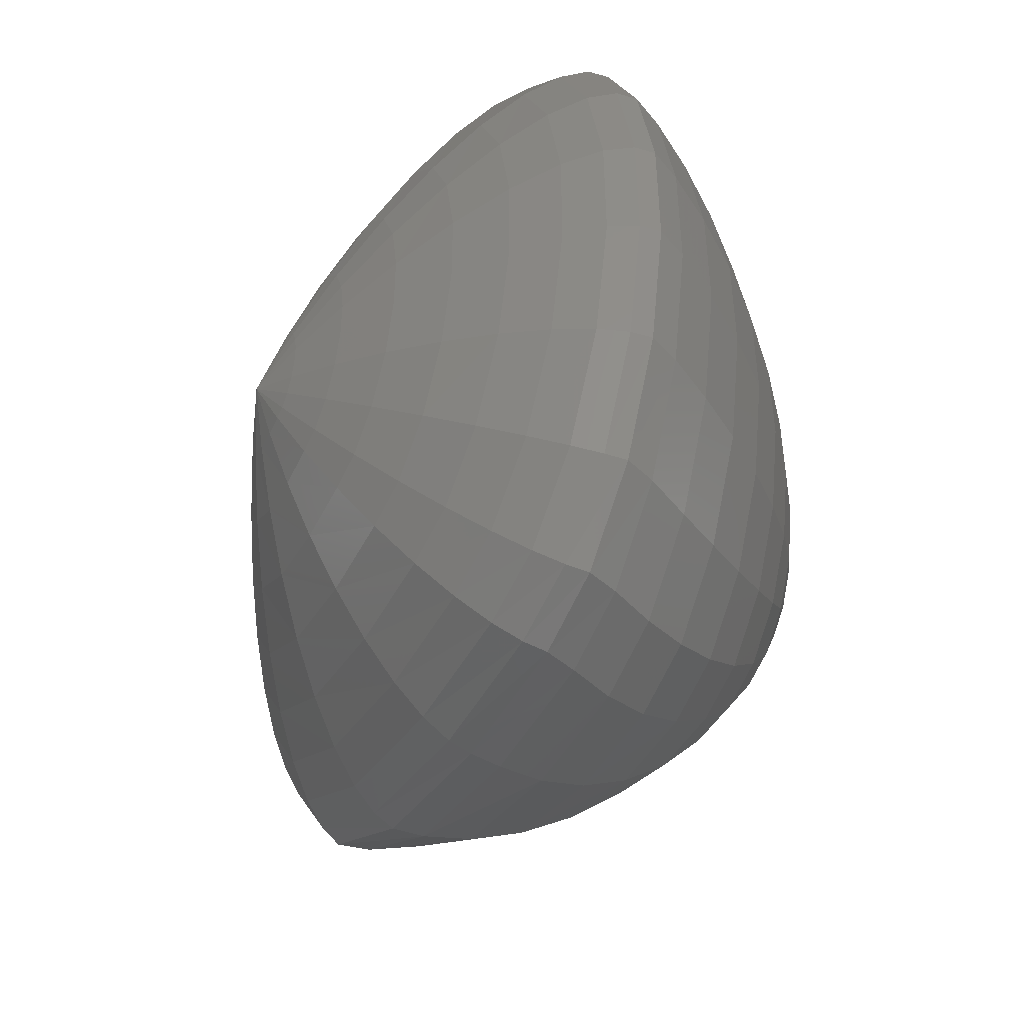
<metadata>
{"format":"stl","ext":"stl","renderer":"f3d","projection":"perspective","resolution":1024,"background":"white","views":[{"elev":-47.3,"azim":-27.8,"up":"+Y"}]}
</metadata>
<code>
# stl→obj: 381 verts, 721 faces
v 0.561 0 0
v 0.5549 0.01785 -0.03503
v 0.5573 0 -0.03709
v 0.5409 0.03648 -0.07624
v 0.5454 0 -0.08121
v 0.5185 0.05504 -0.1225
v 0.5245 0 -0.1311
v 0.4879 0.0725 -0.1719
v 0.4945 0 -0.1847
v 0.4501 0.08784 -0.222
v 0.4566 0 -0.239
v 0.4072 0.1002 -0.27
v 0.4128 0 -0.2909
v 0.3615 0.109 -0.3136
v 0.366 0 -0.3376
v 0.3156 0.1142 -0.3508
v 0.3188 0 -0.377
v 0.2717 0.116 -0.3809
v 0.2737 0 -0.4083
v 0.2422 0.1155 -0.3903
v 0.2436 0 -0.4175
v 0.2213 0.1127 -0.3775
v 0.2228 0 -0.4037
v 0.1966 0.1069 -0.3548
v 0.198 0 -0.3792
v 0.1687 0.09774 -0.3219
v 0.17 0 -0.3439
v 0.1385 0.08551 -0.2794
v 0.1398 0 -0.2986
v 0.1074 0.07063 -0.2292
v 0.1086 0 -0.245
v 0.07691 0.0538 -0.1734
v 0.0779 0 -0.1854
v 0.0482 0.03587 -0.1149
v 0.04893 0 -0.1229
v 0.02235 0.01769 -0.05632
v 0.02274 0 -0.0603
v 1.727e-16 1.454e-16 -4.604e-16
v 1.762e-16 0 -4.933e-16
v 0.5525 0.03497 -0.02882
v 0.5364 0.07121 -0.06194
v 0.5125 0.1071 -0.09841
v 0.481 0.1409 -0.1368
v 0.443 0.1707 -0.1752
v 0.4004 0.1949 -0.2117
v 0.3554 0.2125 -0.2447
v 0.3103 0.2234 -0.2728
v 0.2671 0.2277 -0.2955
v 0.2377 0.2274 -0.3027
v 0.2168 0.2225 -0.2932
v 0.1921 0.2113 -0.2758
v 0.1642 0.1935 -0.2503
v 0.1343 0.1694 -0.2173
v 0.1036 0.1399 -0.1781
v 0.0737 0.1064 -0.1346
v 0.04586 0.07087 -0.089
v 0.02109 0.03488 -0.04352
v 1.616e-16 2.861e-16 -3.548e-16
v 0.5506 0.04824 -0.01896
v 0.5328 0.09796 -0.03955
v 0.5075 0.1471 -0.06104
v 0.4749 0.1932 -0.08252
v 0.4364 0.2339 -0.103
v 0.3935 0.2673 -0.1214
v 0.3484 0.292 -0.137
v 0.3033 0.3077 -0.1494
v 0.26 0.3147 -0.1584
v 0.2305 0.3154 -0.1606
v 0.2095 0.3096 -0.1557
v 0.1847 0.2948 -0.1464
v 0.1569 0.2704 -0.1328
v 0.1273 0.2369 -0.1151
v 0.09731 0.1956 -0.09412
v 0.06844 0.1487 -0.07087
v 0.04203 0.09874 -0.04666
v 0.01905 0.04845 -0.0227
v 1.436e-16 3.959e-16 -1.841e-16
v 0.5494 0.05558 -0.007184
v 0.5306 0.1127 -0.01298
v 0.5042 0.169 -0.01693
v 0.4707 0.2218 -0.01865
v 0.4312 0.2686 -0.01795
v 0.3875 0.307 -0.01483
v 0.3417 0.3357 -0.009499
v 0.2958 0.3542 -0.002356
v 0.2518 0.3629 0.006112
v 0.2217 0.3649 0.01119
v 0.2005 0.3597 0.01191
v 0.1756 0.3436 0.01215
v 0.1479 0.3159 0.01183
v 0.1187 0.2771 0.01091
v 0.08956 0.2287 0.009415
v 0.06199 0.1735 0.007435
v 0.03736 0.1149 0.005104
v 0.01657 0.05617 0.002577
v 1.219e-16 4.57e-16 2.16e-17
v 0.5491 0.05694 0.004232
v 0.5299 0.1154 0.01213
v 0.5029 0.173 0.02387
v 0.4688 0.2271 0.03932
v 0.4286 0.2749 0.05798
v 0.3842 0.3143 0.07905
v 0.3375 0.3438 0.1015
v 0.2907 0.3628 0.1243
v 0.2457 0.3719 0.1466
v 0.2152 0.3748 0.1578
v 0.194 0.371 0.1559
v 0.1691 0.3556 0.1492
v 0.1415 0.3277 0.1373
v 0.1125 0.2877 0.1204
v 0.08386 0.2374 0.09918
v 0.05719 0.1798 0.07504
v 0.03387 0.1187 0.0495
v 0.01471 0.05782 0.02408
v 1.056e-16 4.684e-16 1.948e-16
v 0.5492 0.05264 0.01492
v 0.5299 0.1067 0.0338
v 0.5029 0.16 0.05636
v 0.4688 0.2099 0.08196
v 0.4286 0.2542 0.1096
v 0.3842 0.2906 0.1381
v 0.3375 0.3178 0.1661
v 0.2907 0.3354 0.1925
v 0.2457 0.3438 0.2164
v 0.2157 0.3473 0.2281
v 0.1952 0.3452 0.2252
v 0.1708 0.3321 0.2154
v 0.1433 0.3068 0.1978
v 0.1141 0.2696 0.1729
v 0.08498 0.2224 0.1419
v 0.05786 0.1681 0.1068
v 0.03416 0.1107 0.07003
v 0.01478 0.05369 0.03383
v 1.057e-16 4.33e-16 2.718e-16
v 0.5492 0.0421 0.0248
v 0.5299 0.08533 0.05381
v 0.5029 0.1279 0.08636
v 0.4688 0.1679 0.1213
v 0.4286 0.2033 0.1573
v 0.3842 0.2324 0.1926
v 0.3375 0.2542 0.2257
v 0.2907 0.2683 0.2554
v 0.2457 0.2749 0.2809
v 0.2162 0.2783 0.2932
v 0.1964 0.2777 0.29
v 0.1724 0.2681 0.2776
v 0.1449 0.2482 0.2551
v 0.1155 0.2184 0.2228
v 0.08604 0.18 0.1824
v 0.05848 0.1359 0.1368
v 0.03443 0.08923 0.0893
v 0.01484 0.04312 0.04291
v 1.057e-16 3.463e-16 3.428e-16
v 0.5492 0.0265 0.032
v 0.5299 0.05371 0.06841
v 0.5029 0.08052 0.1083
v 0.4688 0.1057 0.1501
v 0.4286 0.1279 0.192
v 0.3842 0.1463 0.2323
v 0.3375 0.16 0.2692
v 0.2907 0.1688 0.3013
v 0.2457 0.173 0.3279
v 0.2165 0.1754 0.3409
v 0.1973 0.1756 0.3378
v 0.1736 0.1699 0.3238
v 0.1462 0.1576 0.2977
v 0.1166 0.1387 0.2599
v 0.08682 0.1143 0.2126
v 0.05894 0.08621 0.1591
v 0.03462 0.05648 0.1036
v 0.01489 0.02722 0.04959
v 1.057e-16 2.18e-16 3.947e-16
v 0.5491 0.00872 0.03551
v 0.5299 0.01768 0.07552
v 0.5029 0.0265 0.1189
v 0.4688 0.03478 0.1641
v 0.4286 0.0421 0.209
v 0.3842 0.04813 0.2517
v 0.3375 0.05264 0.2903
v 0.2907 0.05556 0.3236
v 0.2457 0.05694 0.3508
v 0.2167 0.05777 0.3642
v 0.1977 0.05791 0.3612
v 0.1742 0.05609 0.3465
v 0.1468 0.05208 0.3187
v 0.1171 0.04587 0.2783
v 0.08721 0.0378 0.2275
v 0.05916 0.02848 0.1701
v 0.03472 0.01864 0.1106
v 0.01491 0.008972 0.05286
v 1.056e-16 7.173e-17 4.2e-16
v 0.5491 -0.00872 0.03551
v 0.5299 -0.01768 0.07552
v 0.5029 -0.0265 0.1189
v 0.4688 -0.03478 0.1641
v 0.4286 -0.0421 0.209
v 0.3842 -0.04813 0.2517
v 0.3375 -0.05264 0.2903
v 0.2907 -0.05556 0.3236
v 0.2457 -0.05694 0.3508
v 0.2167 -0.05777 0.3642
v 0.1977 -0.05791 0.3612
v 0.1742 -0.05609 0.3465
v 0.1468 -0.05208 0.3187
v 0.1171 -0.04587 0.2783
v 0.08721 -0.0378 0.2275
v 0.05916 -0.02848 0.1701
v 0.03472 -0.01864 0.1106
v 0.01491 -0.008972 0.05286
v 1.056e-16 -7.173e-17 4.2e-16
v 0.5492 -0.0265 0.032
v 0.5299 -0.05371 0.06841
v 0.5029 -0.08052 0.1083
v 0.4688 -0.1057 0.1501
v 0.4286 -0.1279 0.192
v 0.3842 -0.1463 0.2323
v 0.3375 -0.16 0.2692
v 0.2907 -0.1688 0.3013
v 0.2457 -0.173 0.3279
v 0.2165 -0.1754 0.3409
v 0.1973 -0.1756 0.3378
v 0.1736 -0.1699 0.3238
v 0.1462 -0.1576 0.2977
v 0.1166 -0.1387 0.2599
v 0.08682 -0.1143 0.2126
v 0.05894 -0.08621 0.1591
v 0.03462 -0.05648 0.1036
v 0.01489 -0.02722 0.04959
v 1.057e-16 -2.18e-16 3.947e-16
v 0.5492 -0.0421 0.0248
v 0.5299 -0.08533 0.05381
v 0.5029 -0.1279 0.08636
v 0.4688 -0.1679 0.1213
v 0.4286 -0.2033 0.1573
v 0.3842 -0.2324 0.1926
v 0.3375 -0.2542 0.2257
v 0.2907 -0.2683 0.2554
v 0.2457 -0.2749 0.2809
v 0.2162 -0.2783 0.2932
v 0.1964 -0.2777 0.29
v 0.1724 -0.2681 0.2776
v 0.1449 -0.2482 0.2551
v 0.1155 -0.2184 0.2228
v 0.08604 -0.18 0.1824
v 0.05848 -0.1359 0.1368
v 0.03443 -0.08923 0.0893
v 0.01484 -0.04312 0.04291
v 1.057e-16 -3.463e-16 3.428e-16
v 0.5492 -0.05264 0.01492
v 0.5299 -0.1067 0.0338
v 0.5029 -0.16 0.05636
v 0.4688 -0.2099 0.08196
v 0.4286 -0.2542 0.1096
v 0.3842 -0.2906 0.1381
v 0.3375 -0.3178 0.1661
v 0.2907 -0.3354 0.1925
v 0.2457 -0.3438 0.2164
v 0.2157 -0.3473 0.2281
v 0.1952 -0.3452 0.2252
v 0.1708 -0.3321 0.2154
v 0.1433 -0.3068 0.1978
v 0.1141 -0.2696 0.1729
v 0.08498 -0.2224 0.1419
v 0.05786 -0.1681 0.1068
v 0.03416 -0.1107 0.07003
v 0.01478 -0.05369 0.03383
v 1.057e-16 -4.33e-16 2.718e-16
v 0.5491 -0.05694 0.004232
v 0.5299 -0.1154 0.01213
v 0.5029 -0.173 0.02387
v 0.4688 -0.2271 0.03932
v 0.4286 -0.2749 0.05798
v 0.3842 -0.3143 0.07905
v 0.3375 -0.3438 0.1015
v 0.2907 -0.3628 0.1243
v 0.2457 -0.3719 0.1466
v 0.2152 -0.3748 0.1578
v 0.194 -0.371 0.1559
v 0.1691 -0.3556 0.1492
v 0.1415 -0.3277 0.1373
v 0.1125 -0.2877 0.1204
v 0.08386 -0.2374 0.09918
v 0.05719 -0.1798 0.07504
v 0.03387 -0.1187 0.0495
v 0.01471 -0.05782 0.02408
v 1.056e-16 -4.684e-16 1.948e-16
v 0.5494 -0.05558 -0.007184
v 0.5306 -0.1127 -0.01298
v 0.5042 -0.169 -0.01693
v 0.4707 -0.2218 -0.01865
v 0.4312 -0.2686 -0.01795
v 0.3875 -0.307 -0.01483
v 0.3417 -0.3357 -0.009499
v 0.2958 -0.3542 -0.002356
v 0.2518 -0.3629 0.006112
v 0.2217 -0.3649 0.01119
v 0.2005 -0.3597 0.01191
v 0.1756 -0.3436 0.01215
v 0.1479 -0.3159 0.01183
v 0.1187 -0.2771 0.01091
v 0.08956 -0.2287 0.009415
v 0.06199 -0.1735 0.007435
v 0.03736 -0.1149 0.005104
v 0.01657 -0.05617 0.002577
v 1.219e-16 -4.57e-16 2.16e-17
v 0.5506 -0.04824 -0.01896
v 0.5328 -0.09796 -0.03955
v 0.5075 -0.1471 -0.06104
v 0.4749 -0.1932 -0.08252
v 0.4364 -0.2339 -0.103
v 0.3935 -0.2673 -0.1214
v 0.3484 -0.292 -0.137
v 0.3033 -0.3077 -0.1494
v 0.26 -0.3147 -0.1584
v 0.2305 -0.3154 -0.1606
v 0.2095 -0.3096 -0.1557
v 0.1847 -0.2948 -0.1464
v 0.1569 -0.2704 -0.1328
v 0.1273 -0.2369 -0.1151
v 0.09731 -0.1956 -0.09412
v 0.06844 -0.1487 -0.07087
v 0.04203 -0.09874 -0.04666
v 0.01905 -0.04845 -0.0227
v 1.436e-16 -3.959e-16 -1.841e-16
v 0.5525 -0.03497 -0.02882
v 0.5364 -0.07121 -0.06194
v 0.5125 -0.1071 -0.09841
v 0.481 -0.1409 -0.1368
v 0.443 -0.1707 -0.1752
v 0.4004 -0.1949 -0.2117
v 0.3554 -0.2125 -0.2447
v 0.3103 -0.2234 -0.2728
v 0.2671 -0.2277 -0.2955
v 0.2377 -0.2274 -0.3027
v 0.2168 -0.2225 -0.2932
v 0.1921 -0.2113 -0.2758
v 0.1642 -0.1935 -0.2503
v 0.1343 -0.1694 -0.2173
v 0.1036 -0.1399 -0.1781
v 0.0737 -0.1064 -0.1346
v 0.04586 -0.07087 -0.089
v 0.02109 -0.03488 -0.04352
v 1.616e-16 -2.861e-16 -3.548e-16
v 0.5549 -0.01785 -0.03503
v 0.5409 -0.03648 -0.07624
v 0.5185 -0.05504 -0.1225
v 0.4879 -0.0725 -0.1719
v 0.4501 -0.08784 -0.222
v 0.4072 -0.1002 -0.27
v 0.3615 -0.109 -0.3136
v 0.3156 -0.1142 -0.3508
v 0.2717 -0.116 -0.3809
v 0.2422 -0.1155 -0.3903
v 0.2213 -0.1127 -0.3775
v 0.1966 -0.1069 -0.3548
v 0.1687 -0.09774 -0.3219
v 0.1385 -0.08551 -0.2794
v 0.1074 -0.07063 -0.2292
v 0.07691 -0.0538 -0.1734
v 0.0482 -0.03587 -0.1149
v 0.02235 -0.01769 -0.05632
v 1.727e-16 -1.454e-16 -4.604e-16
v 0.5573 -1.455e-16 -0.03709
v 0.5454 -2.986e-16 -0.08121
v 0.5245 -4.518e-16 -0.1311
v 0.4945 -5.961e-16 -0.1847
v 0.4566 -7.225e-16 -0.239
v 0.4128 -8.232e-16 -0.2909
v 0.366 -8.937e-16 -0.3376
v 0.3188 -9.331e-16 -0.377
v 0.2737 -9.436e-16 -0.4083
v 0.2436 -9.367e-16 -0.4175
v 0.2228 -9.14e-16 -0.4037
v 0.198 -8.661e-16 -0.3792
v 0.17 -7.918e-16 -0.3439
v 0.1398 -6.926e-16 -0.2986
v 0.1086 -5.721e-16 -0.245
v 0.0779 -4.36e-16 -0.1854
v 0.04893 -2.908e-16 -0.1229
v 0.02274 -1.435e-16 -0.0603
v 1.762e-16 -1.18e-30 -4.933e-16
f 1 1 2
f 1 2 3
f 3 2 4
f 3 4 5
f 5 4 6
f 5 6 7
f 7 6 8
f 7 8 9
f 9 8 10
f 9 10 11
f 11 10 12
f 11 12 13
f 13 12 14
f 13 14 15
f 15 14 16
f 15 16 17
f 17 16 18
f 17 18 19
f 19 18 20
f 19 20 21
f 21 20 22
f 21 22 23
f 23 22 24
f 23 24 25
f 25 24 26
f 25 26 27
f 27 26 28
f 27 28 29
f 29 28 30
f 29 30 31
f 31 30 32
f 31 32 33
f 33 32 34
f 33 34 35
f 35 34 36
f 35 36 37
f 37 36 38
f 37 38 39
f 1 1 40
f 1 40 2
f 2 40 41
f 2 41 4
f 4 41 42
f 4 42 6
f 6 42 43
f 6 43 8
f 8 43 44
f 8 44 10
f 10 44 45
f 10 45 12
f 12 45 46
f 12 46 14
f 14 46 47
f 14 47 16
f 16 47 48
f 16 48 18
f 18 48 49
f 18 49 20
f 20 49 50
f 20 50 22
f 22 50 51
f 22 51 24
f 24 51 52
f 24 52 26
f 26 52 53
f 26 53 28
f 28 53 54
f 28 54 30
f 30 54 55
f 30 55 32
f 32 55 56
f 32 56 34
f 34 56 57
f 34 57 36
f 36 57 58
f 36 58 38
f 1 1 59
f 1 59 40
f 40 59 60
f 40 60 41
f 41 60 61
f 41 61 42
f 42 61 62
f 42 62 43
f 43 62 63
f 43 63 44
f 44 63 64
f 44 64 45
f 45 64 65
f 45 65 46
f 46 65 66
f 46 66 47
f 47 66 67
f 47 67 48
f 48 67 68
f 48 68 49
f 49 68 69
f 49 69 50
f 50 69 70
f 50 70 51
f 51 70 71
f 51 71 52
f 52 71 72
f 52 72 53
f 53 72 73
f 53 73 54
f 54 73 74
f 54 74 55
f 55 74 75
f 55 75 56
f 56 75 76
f 56 76 57
f 57 76 77
f 57 77 58
f 1 1 78
f 1 78 59
f 59 78 79
f 59 79 60
f 60 79 80
f 60 80 61
f 61 80 81
f 61 81 62
f 62 81 82
f 62 82 63
f 63 82 83
f 63 83 64
f 64 83 84
f 64 84 65
f 65 84 85
f 65 85 66
f 66 85 86
f 66 86 67
f 67 86 87
f 67 87 68
f 68 87 88
f 68 88 69
f 69 88 89
f 69 89 70
f 70 89 90
f 70 90 71
f 71 90 91
f 71 91 72
f 72 91 92
f 72 92 73
f 73 92 93
f 73 93 74
f 74 93 94
f 74 94 75
f 75 94 95
f 75 95 76
f 76 95 96
f 76 96 77
f 1 1 97
f 1 97 78
f 78 97 98
f 78 98 79
f 79 98 99
f 79 99 80
f 80 99 100
f 80 100 81
f 81 100 101
f 81 101 82
f 82 101 102
f 82 102 83
f 83 102 103
f 83 103 84
f 84 103 104
f 84 104 85
f 85 104 105
f 85 105 86
f 86 105 106
f 86 106 87
f 87 106 107
f 87 107 88
f 88 107 108
f 88 108 89
f 89 108 109
f 89 109 90
f 90 109 110
f 90 110 91
f 91 110 111
f 91 111 92
f 92 111 112
f 92 112 93
f 93 112 113
f 93 113 94
f 94 113 114
f 94 114 95
f 95 114 115
f 95 115 96
f 1 1 116
f 1 116 97
f 97 116 117
f 97 117 98
f 98 117 118
f 98 118 99
f 99 118 119
f 99 119 100
f 100 119 120
f 100 120 101
f 101 120 121
f 101 121 102
f 102 121 122
f 102 122 103
f 103 122 123
f 103 123 104
f 104 123 124
f 104 124 105
f 105 124 125
f 105 125 106
f 106 125 126
f 106 126 107
f 107 126 127
f 107 127 108
f 108 127 128
f 108 128 109
f 109 128 129
f 109 129 110
f 110 129 130
f 110 130 111
f 111 130 131
f 111 131 112
f 112 131 132
f 112 132 113
f 113 132 133
f 113 133 114
f 114 133 134
f 114 134 115
f 1 1 135
f 1 135 116
f 116 135 136
f 116 136 117
f 117 136 137
f 117 137 118
f 118 137 138
f 118 138 119
f 119 138 139
f 119 139 120
f 120 139 140
f 120 140 121
f 121 140 141
f 121 141 122
f 122 141 142
f 122 142 123
f 123 142 143
f 123 143 124
f 124 143 144
f 124 144 125
f 125 144 145
f 125 145 126
f 126 145 146
f 126 146 127
f 127 146 147
f 127 147 128
f 128 147 148
f 128 148 129
f 129 148 149
f 129 149 130
f 130 149 150
f 130 150 131
f 131 150 151
f 131 151 132
f 132 151 152
f 132 152 133
f 133 152 153
f 133 153 134
f 1 1 154
f 1 154 135
f 135 154 155
f 135 155 136
f 136 155 156
f 136 156 137
f 137 156 157
f 137 157 138
f 138 157 158
f 138 158 139
f 139 158 159
f 139 159 140
f 140 159 160
f 140 160 141
f 141 160 161
f 141 161 142
f 142 161 162
f 142 162 143
f 143 162 163
f 143 163 144
f 144 163 164
f 144 164 145
f 145 164 165
f 145 165 146
f 146 165 166
f 146 166 147
f 147 166 167
f 147 167 148
f 148 167 168
f 148 168 149
f 149 168 169
f 149 169 150
f 150 169 170
f 150 170 151
f 151 170 171
f 151 171 152
f 152 171 172
f 152 172 153
f 1 1 173
f 1 173 154
f 154 173 174
f 154 174 155
f 155 174 175
f 155 175 156
f 156 175 176
f 156 176 157
f 157 176 177
f 157 177 158
f 158 177 178
f 158 178 159
f 159 178 179
f 159 179 160
f 160 179 180
f 160 180 161
f 161 180 181
f 161 181 162
f 162 181 182
f 162 182 163
f 163 182 183
f 163 183 164
f 164 183 184
f 164 184 165
f 165 184 185
f 165 185 166
f 166 185 186
f 166 186 167
f 167 186 187
f 167 187 168
f 168 187 188
f 168 188 169
f 169 188 189
f 169 189 170
f 170 189 190
f 170 190 171
f 171 190 191
f 171 191 172
f 1 192 173
f 173 192 193
f 173 193 174
f 174 193 194
f 174 194 175
f 175 194 195
f 175 195 176
f 176 195 196
f 176 196 177
f 177 196 197
f 177 197 178
f 178 197 198
f 178 198 179
f 179 198 199
f 179 199 180
f 180 199 200
f 180 200 181
f 181 200 201
f 181 201 182
f 182 201 202
f 182 202 183
f 183 202 203
f 183 203 184
f 184 203 204
f 184 204 185
f 185 204 205
f 185 205 186
f 186 205 206
f 186 206 187
f 187 206 207
f 187 207 188
f 188 207 208
f 188 208 189
f 189 208 209
f 189 209 190
f 190 209 210
f 190 210 191
f 1 1 211
f 1 211 192
f 192 211 212
f 192 212 193
f 193 212 213
f 193 213 194
f 194 213 214
f 194 214 195
f 195 214 215
f 195 215 196
f 196 215 216
f 196 216 197
f 197 216 217
f 197 217 198
f 198 217 218
f 198 218 199
f 199 218 219
f 199 219 200
f 200 219 220
f 200 220 201
f 201 220 221
f 201 221 202
f 202 221 222
f 202 222 203
f 203 222 223
f 203 223 204
f 204 223 224
f 204 224 205
f 205 224 225
f 205 225 206
f 206 225 226
f 206 226 207
f 207 226 227
f 207 227 208
f 208 227 228
f 208 228 209
f 209 228 229
f 209 229 210
f 1 1 230
f 1 230 211
f 211 230 231
f 211 231 212
f 212 231 232
f 212 232 213
f 213 232 233
f 213 233 214
f 214 233 234
f 214 234 215
f 215 234 235
f 215 235 216
f 216 235 236
f 216 236 217
f 217 236 237
f 217 237 218
f 218 237 238
f 218 238 219
f 219 238 239
f 219 239 220
f 220 239 240
f 220 240 221
f 221 240 241
f 221 241 222
f 222 241 242
f 222 242 223
f 223 242 243
f 223 243 224
f 224 243 244
f 224 244 225
f 225 244 245
f 225 245 226
f 226 245 246
f 226 246 227
f 227 246 247
f 227 247 228
f 228 247 248
f 228 248 229
f 1 1 249
f 1 249 230
f 230 249 250
f 230 250 231
f 231 250 251
f 231 251 232
f 232 251 252
f 232 252 233
f 233 252 253
f 233 253 234
f 234 253 254
f 234 254 235
f 235 254 255
f 235 255 236
f 236 255 256
f 236 256 237
f 237 256 257
f 237 257 238
f 238 257 258
f 238 258 239
f 239 258 259
f 239 259 240
f 240 259 260
f 240 260 241
f 241 260 261
f 241 261 242
f 242 261 262
f 242 262 243
f 243 262 263
f 243 263 244
f 244 263 264
f 244 264 245
f 245 264 265
f 245 265 246
f 246 265 266
f 246 266 247
f 247 266 267
f 247 267 248
f 1 1 268
f 1 268 249
f 249 268 269
f 249 269 250
f 250 269 270
f 250 270 251
f 251 270 271
f 251 271 252
f 252 271 272
f 252 272 253
f 253 272 273
f 253 273 254
f 254 273 274
f 254 274 255
f 255 274 275
f 255 275 256
f 256 275 276
f 256 276 257
f 257 276 277
f 257 277 258
f 258 277 278
f 258 278 259
f 259 278 279
f 259 279 260
f 260 279 280
f 260 280 261
f 261 280 281
f 261 281 262
f 262 281 282
f 262 282 263
f 263 282 283
f 263 283 264
f 264 283 284
f 264 284 265
f 265 284 285
f 265 285 266
f 266 285 286
f 266 286 267
f 1 1 287
f 1 287 268
f 268 287 288
f 268 288 269
f 269 288 289
f 269 289 270
f 270 289 290
f 270 290 271
f 271 290 291
f 271 291 272
f 272 291 292
f 272 292 273
f 273 292 293
f 273 293 274
f 274 293 294
f 274 294 275
f 275 294 295
f 275 295 276
f 276 295 296
f 276 296 277
f 277 296 297
f 277 297 278
f 278 297 298
f 278 298 279
f 279 298 299
f 279 299 280
f 280 299 300
f 280 300 281
f 281 300 301
f 281 301 282
f 282 301 302
f 282 302 283
f 283 302 303
f 283 303 284
f 284 303 304
f 284 304 285
f 285 304 305
f 285 305 286
f 1 1 306
f 1 306 287
f 287 306 307
f 287 307 288
f 288 307 308
f 288 308 289
f 289 308 309
f 289 309 290
f 290 309 310
f 290 310 291
f 291 310 311
f 291 311 292
f 292 311 312
f 292 312 293
f 293 312 313
f 293 313 294
f 294 313 314
f 294 314 295
f 295 314 315
f 295 315 296
f 296 315 316
f 296 316 297
f 297 316 317
f 297 317 298
f 298 317 318
f 298 318 299
f 299 318 319
f 299 319 300
f 300 319 320
f 300 320 301
f 301 320 321
f 301 321 302
f 302 321 322
f 302 322 303
f 303 322 323
f 303 323 304
f 304 323 324
f 304 324 305
f 1 1 325
f 1 325 306
f 306 325 326
f 306 326 307
f 307 326 327
f 307 327 308
f 308 327 328
f 308 328 309
f 309 328 329
f 309 329 310
f 310 329 330
f 310 330 311
f 311 330 331
f 311 331 312
f 312 331 332
f 312 332 313
f 313 332 333
f 313 333 314
f 314 333 334
f 314 334 315
f 315 334 335
f 315 335 316
f 316 335 336
f 316 336 317
f 317 336 337
f 317 337 318
f 318 337 338
f 318 338 319
f 319 338 339
f 319 339 320
f 320 339 340
f 320 340 321
f 321 340 341
f 321 341 322
f 322 341 342
f 322 342 323
f 323 342 343
f 323 343 324
f 1 1 344
f 1 344 325
f 325 344 345
f 325 345 326
f 326 345 346
f 326 346 327
f 327 346 347
f 327 347 328
f 328 347 348
f 328 348 329
f 329 348 349
f 329 349 330
f 330 349 350
f 330 350 331
f 331 350 351
f 331 351 332
f 332 351 352
f 332 352 333
f 333 352 353
f 333 353 334
f 334 353 354
f 334 354 335
f 335 354 355
f 335 355 336
f 336 355 356
f 336 356 337
f 337 356 357
f 337 357 338
f 338 357 358
f 338 358 339
f 339 358 359
f 339 359 340
f 340 359 360
f 340 360 341
f 341 360 361
f 341 361 342
f 342 361 362
f 342 362 343
f 1 1 363
f 1 363 344
f 344 363 364
f 344 364 345
f 345 364 365
f 345 365 346
f 346 365 366
f 346 366 347
f 347 366 367
f 347 367 348
f 348 367 368
f 348 368 349
f 349 368 369
f 349 369 350
f 350 369 370
f 350 370 351
f 351 370 371
f 351 371 352
f 352 371 372
f 352 372 353
f 353 372 373
f 353 373 354
f 354 373 374
f 354 374 355
f 355 374 375
f 355 375 356
f 356 375 376
f 356 376 357
f 357 376 377
f 357 377 358
f 358 377 378
f 358 378 359
f 359 378 379
f 359 379 360
f 360 379 380
f 360 380 361
f 361 380 381
f 361 381 362

</code>
